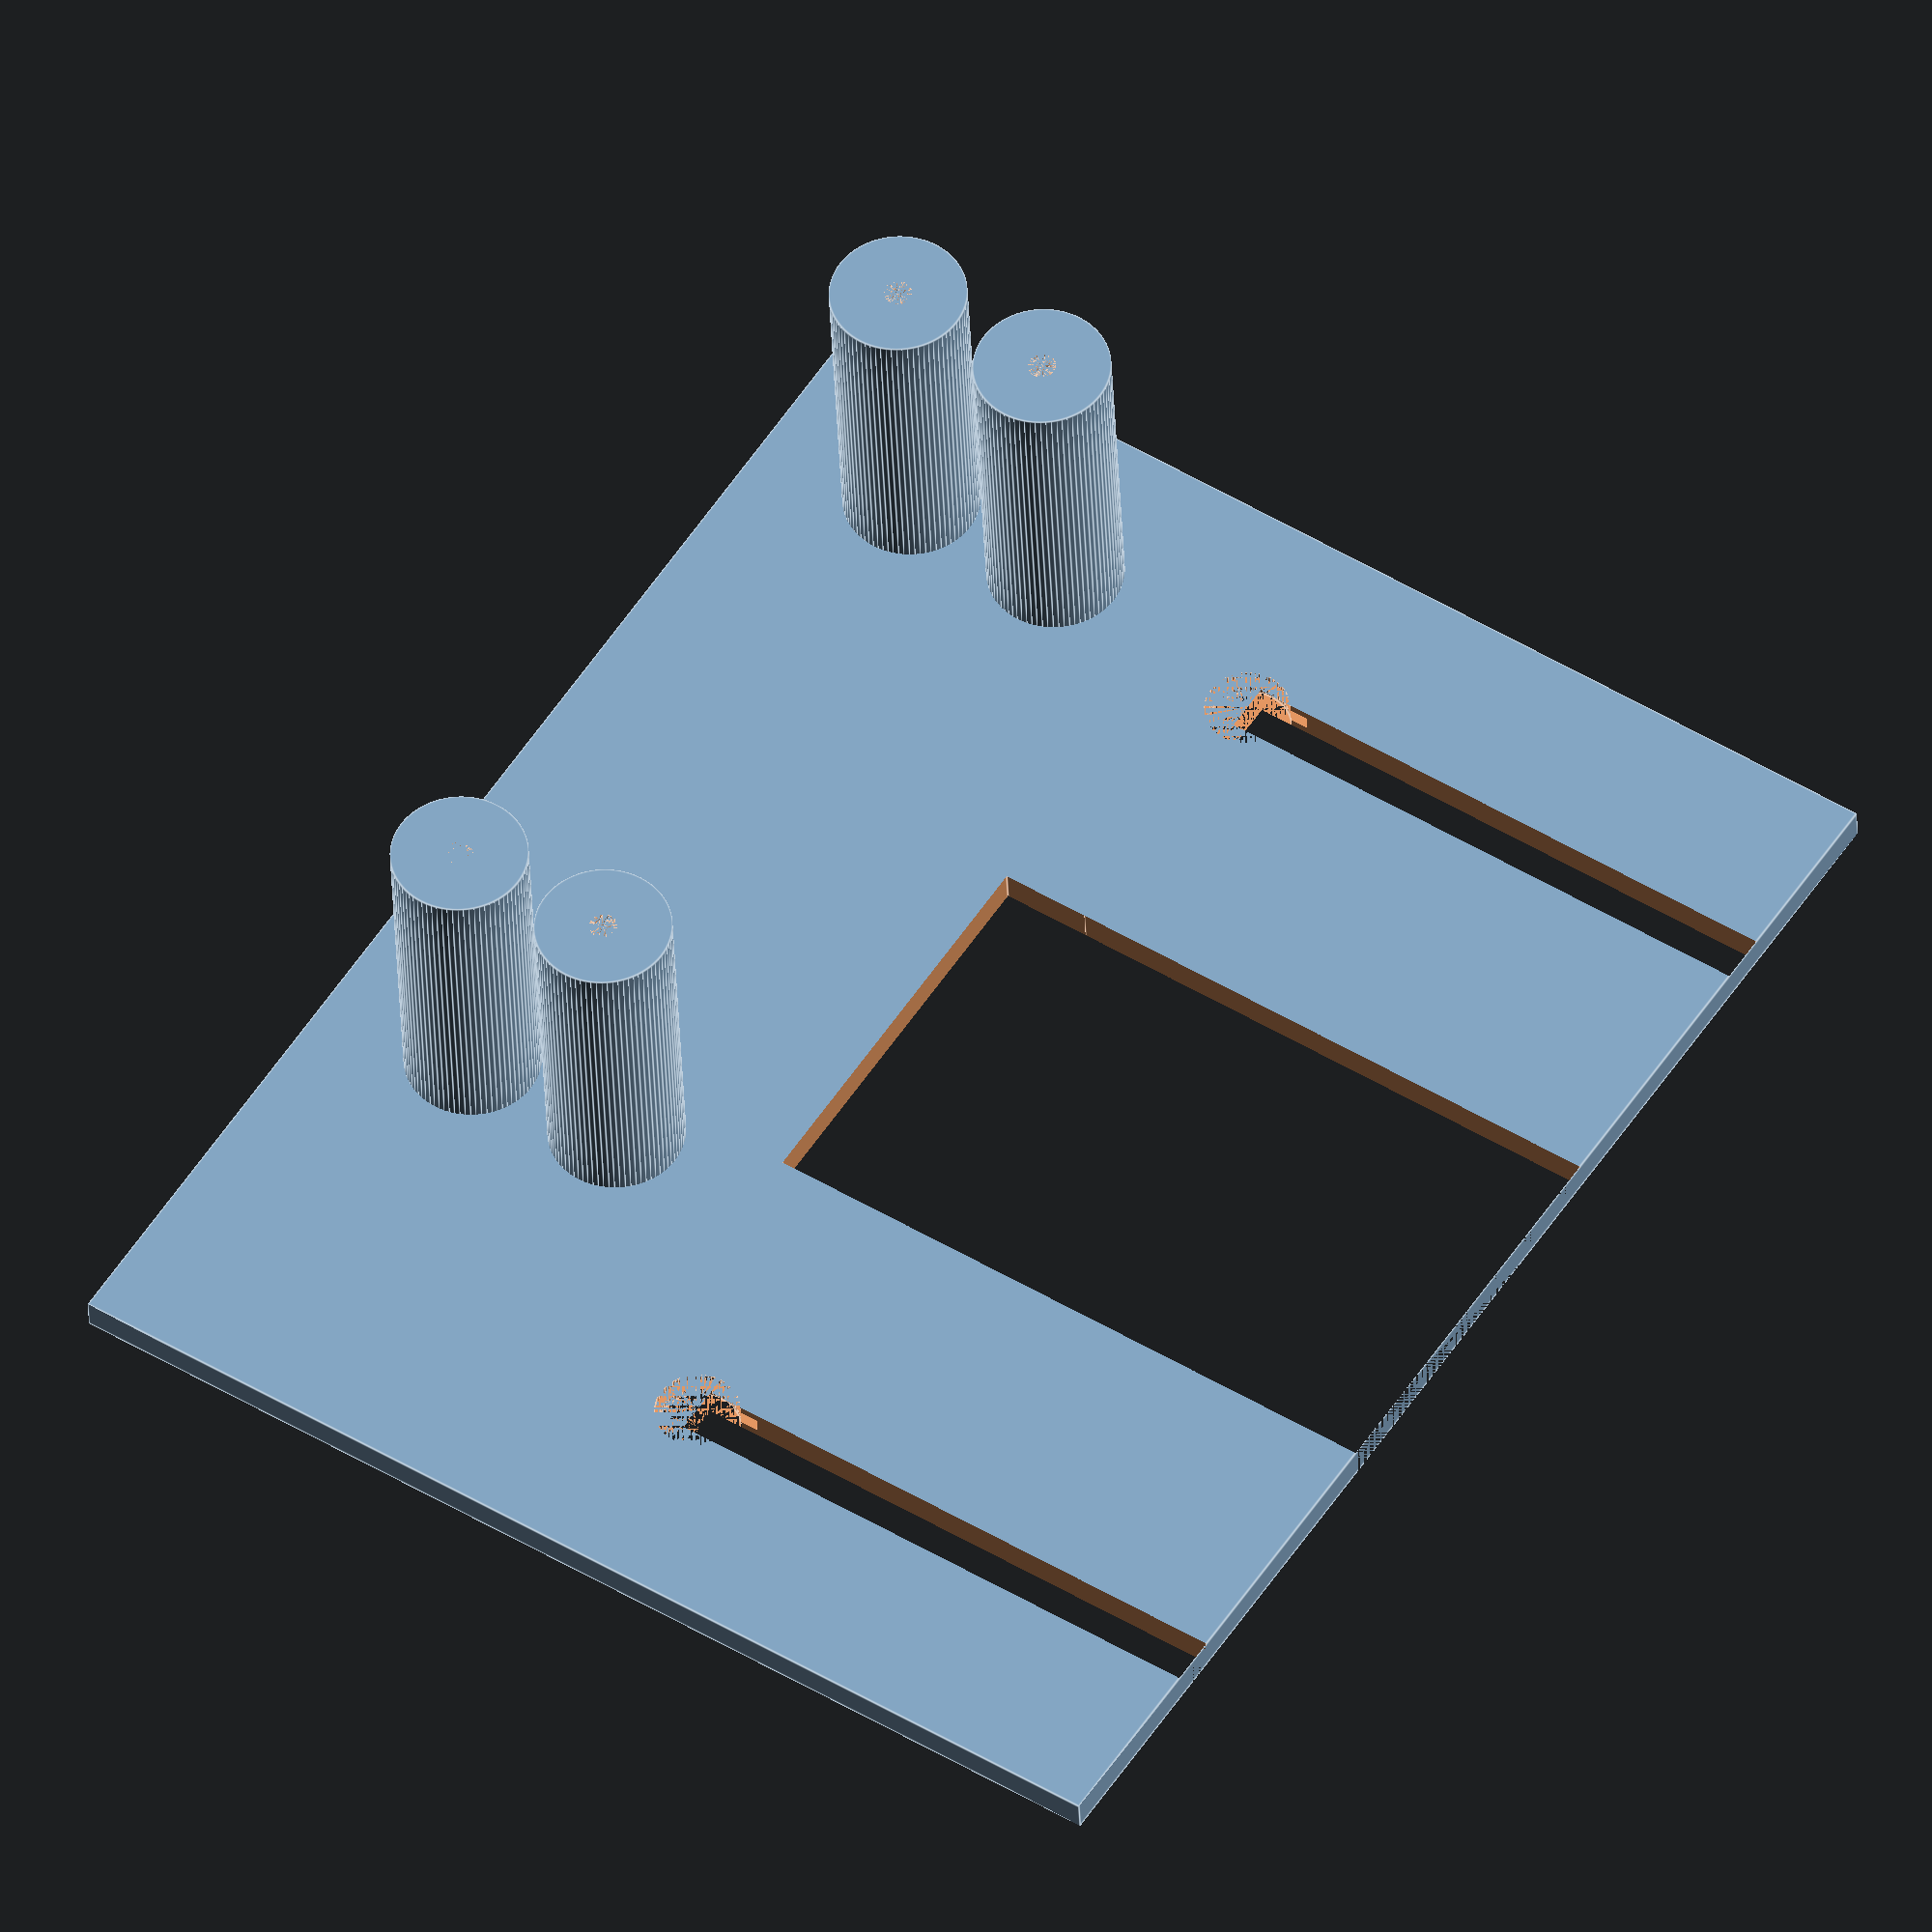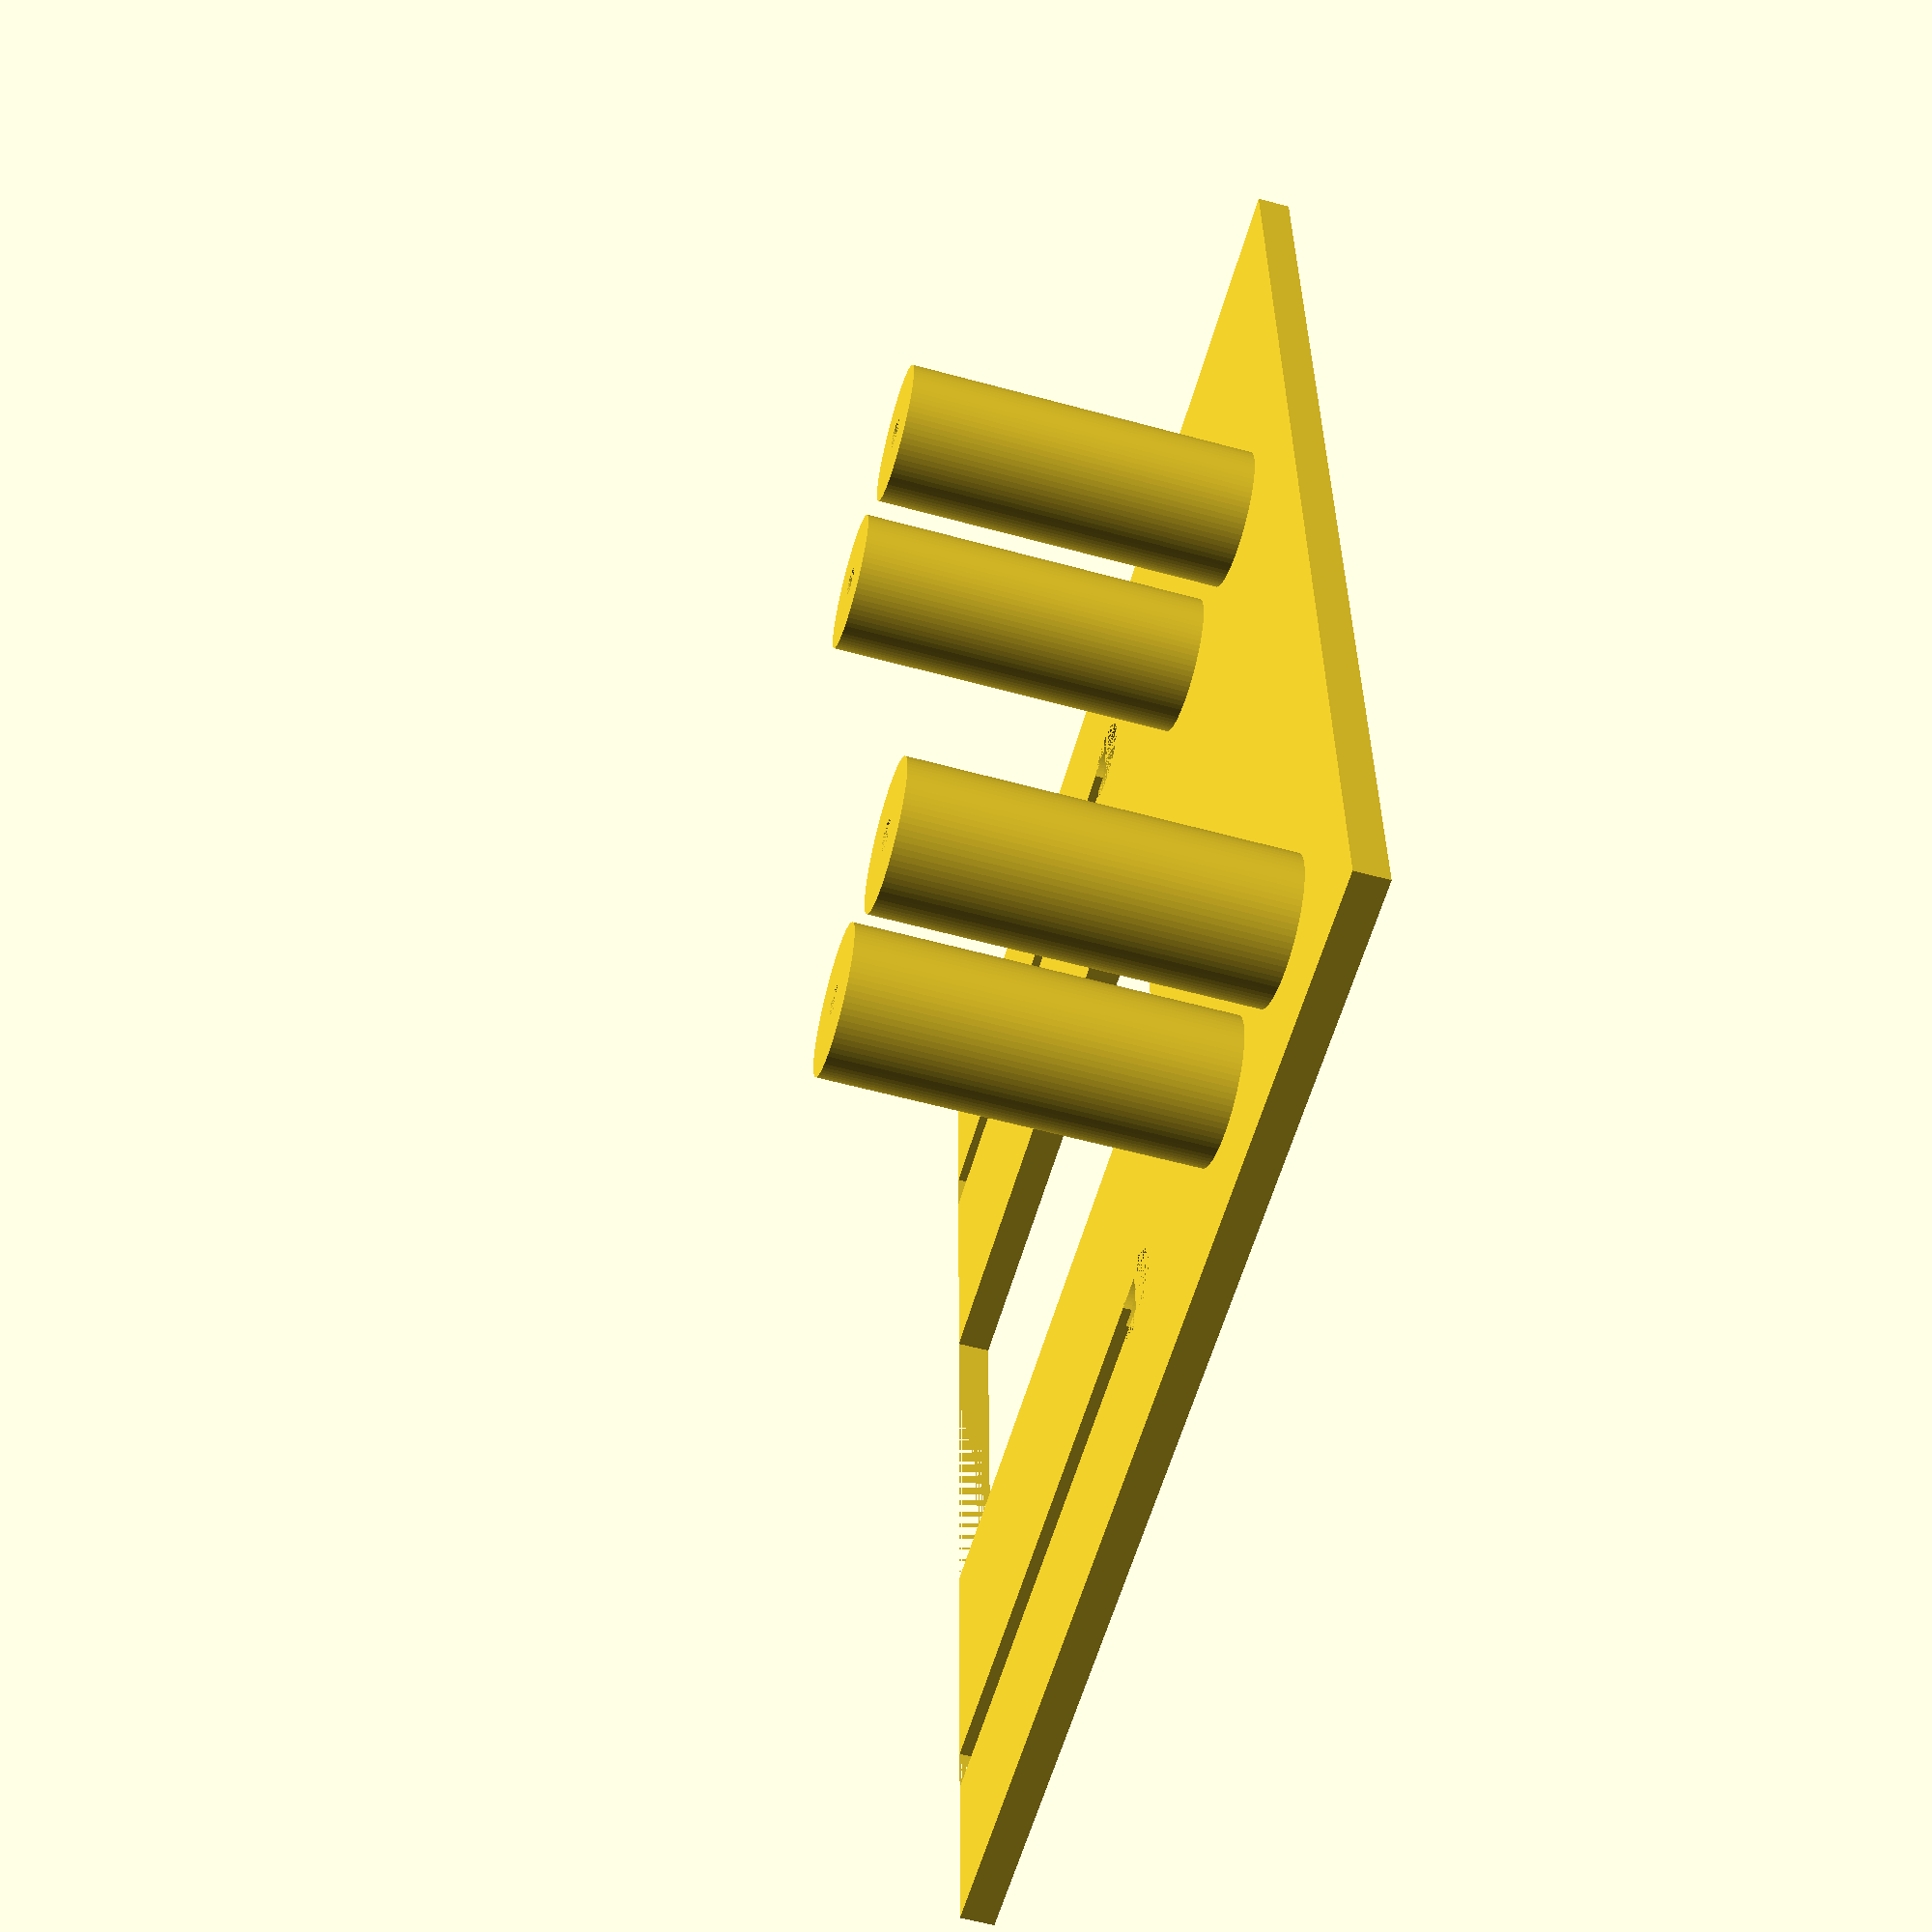
<openscad>
holeDia = 6.15;
baseThickness = 2;
wellDepth = baseThickness / 2;
servoStrutDia = 4.28;
servoStrutHeight = 22;
servoStrutHoleDia = 1.7;
servoStrutHoleHeight = 10;
bottomStrutOffset = 32.5;
inlineServoStrutSep = 10.21;
servoWidth = 20.4;
servoStrutsX = 5;
slotWidth = holeDia - 3.2;
$fn = 80;

module base(){
    difference(){
        cube([70.36, 85, baseThickness], center=true);
        cube([11,24.5, baseThickness+2],center=true);
        translate([-17.59, 0, 0]) cube([35.18, 24.5, baseThickness+2], center=true);
        translate([0,30.05,(baseThickness/2 - wellDepth)])cylinder(r=(holeDia+1)/2, h=wellDepth, center=true);
        translate([0,30.05,0])cylinder(r=(holeDia-1)/2, h=baseThickness, center=true);
        translate([-17.59,30.05,0])cube([35.18, slotWidth, baseThickness+2], center=true);
        translate([0,-30.05, (baseThickness/2 - wellDepth)])cylinder(r=(holeDia+1)/2, h=wellDepth, center=true);
        translate([0,-30.05,0])cylinder(r=(holeDia-1)/2, h=baseThickness, center=true);
        translate([-17.59,-30.05,0])cube([35.18, slotWidth, baseThickness+2], center=true);
    }
}

module servoStrut(){
    difference(){
        cylinder(d=servoStrutDia+4, h=servoStrutHeight);
        translate([0, 0, servoStrutHeight-servoStrutHoleHeight]) cylinder(d=servoStrutHoleDia, h=servoStrutHoleHeight);
    }
    
}

module servoStruts(){
    translate([servoWidth+servoStrutsX,-bottomStrutOffset,0])servoStrut();
    translate([servoWidth+servoStrutsX-inlineServoStrutSep,-bottomStrutOffset,0])servoStrut();
    translate([servoWidth+servoStrutsX,-bottomStrutOffset+43.68+servoStrutDia,0])servoStrut();   
    translate([servoWidth+servoStrutsX-inlineServoStrutSep,-bottomStrutOffset+43.68+servoStrutDia,0])servoStrut();  
}

module drawAll(){
    union(){
        base();
        servoStruts();
    }
}

drawAll();
</openscad>
<views>
elev=215.5 azim=33.0 roll=177.8 proj=o view=edges
elev=58.2 azim=359.5 roll=74.2 proj=p view=wireframe
</views>
